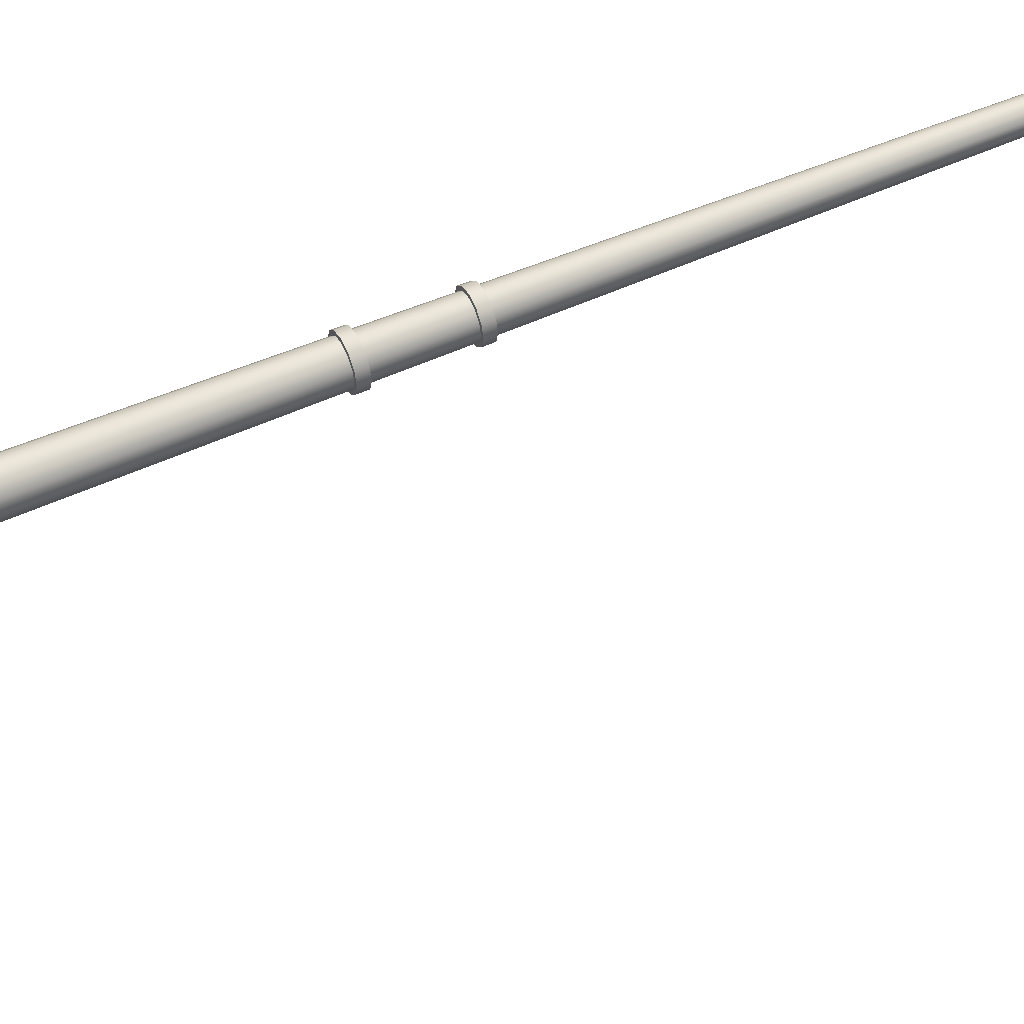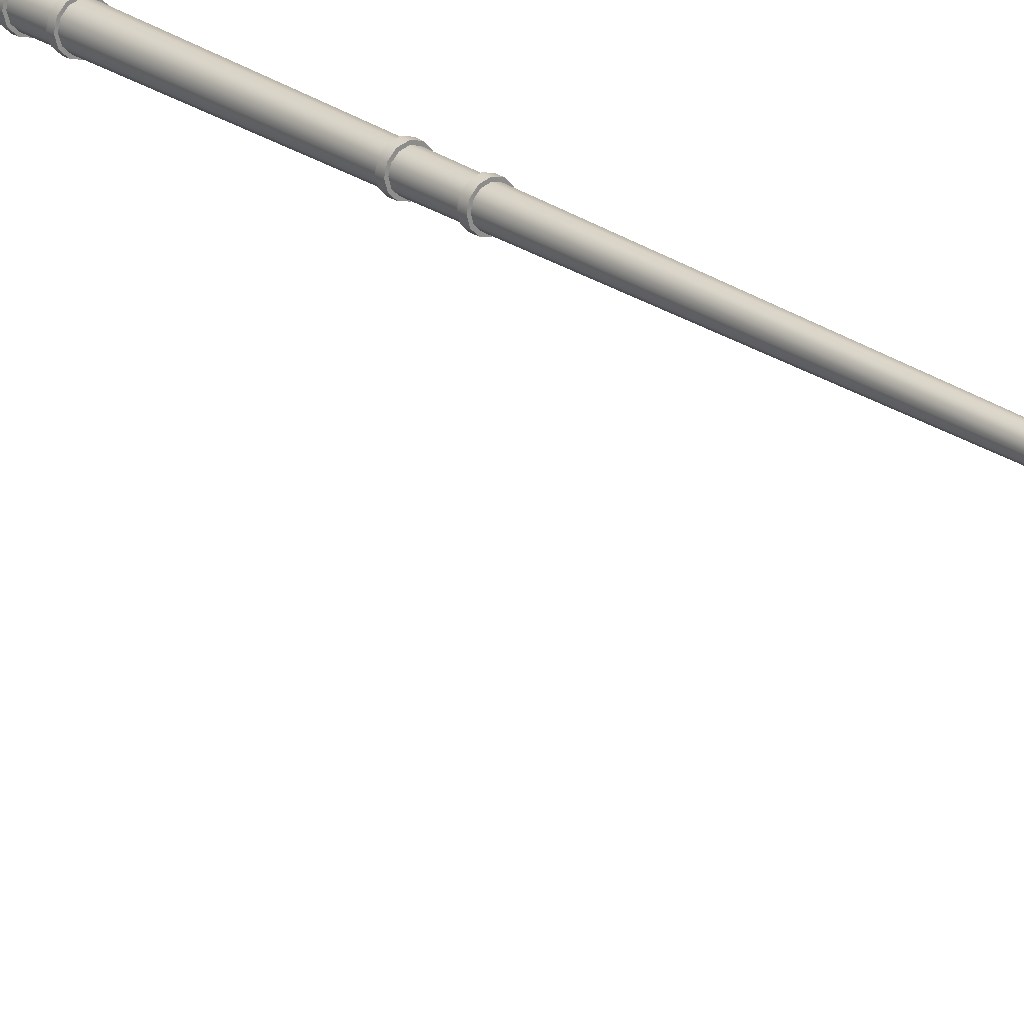
<metadata>
{"format":"obj","ext":"obj","renderer":"f3d","projection":"perspective","resolution":1024,"background":"white","views":[{"elev":51.0,"azim":64.0,"up":"+Z"},{"elev":24.9,"azim":141.2,"up":"+Z"}]}
</metadata>
<code>
v  142.4 1.666 25.05
v  142.4 1.666 25.31
v  142.4 0.5577 25.32
v  142.4 0.5577 25.05
v  142.2 1.666 25.5
v  142.2 0.5577 25.51
v  141.9 1.666 25.57
v  141.9 0.5577 25.58
v  141.6 1.666 25.5
v  141.6 0.5577 25.51
v  141.5 1.666 25.31
v  141.5 0.5577 25.32
v  141.4 1.666 25.05
v  141.4 0.5577 25.05
v  141.5 1.666 24.79
v  141.5 0.5577 24.79
v  141.6 1.666 24.61
v  141.6 0.5577 24.6
v  141.9 1.666 24.54
v  141.9 0.5577 24.53
v  142.2 1.666 24.61
v  142.2 0.5577 24.6
v  142.4 1.666 24.79
v  142.4 0.5577 24.79
v  142.2 28.2 25.02
v  142.1 28.26 25.14
v  142.1 27.74 25.19
v  142.2 27.69 25.05
v  142 28.3 25.23
v  142 27.78 25.28
v  141.9 28.32 25.26
v  141.9 27.79 25.32
v  141.8 28.3 25.23
v  141.8 27.78 25.28
v  141.7 28.26 25.14
v  141.7 27.74 25.19
v  141.7 28.2 25.02
v  141.6 27.69 25.05
v  141.7 28.14 24.9
v  141.7 27.63 24.92
v  141.8 28.1 24.81
v  141.8 27.59 24.83
v  141.9 28.08 24.78
v  141.9 27.58 24.79
v  142 28.1 24.81
v  142 27.59 24.83
v  142.1 28.14 24.9
v  142.1 27.63 24.92
v  142 29.59 17.18
v  142.1 29.62 23.42
v  142.1 29.53 23.38
v  142 29.53 17.18
v  142 29.64 17.18
v  142 29.69 23.45
v  141.9 29.66 17.18
v  141.9 29.71 23.46
v  141.8 29.64 17.18
v  141.8 29.69 23.45
v  141.8 29.59 17.18
v  141.7 29.62 23.42
v  141.8 29.53 17.18
v  141.7 29.53 23.38
v  141.8 29.46 17.18
v  141.7 29.43 23.34
v  141.8 29.41 17.18
v  141.8 29.37 23.31
v  141.9 29.4 17.18
v  141.9 29.34 23.3
v  142 29.41 17.18
v  142 29.37 23.31
v  142 29.46 17.18
v  142.1 29.43 23.34
v  142.3 29.51 14.85
v  142.3 29.46 14.85
v  142.1 29.42 14.85
v  142.3 29.56 14.85
v  142.1 29.6 14.85
v  141.9 29.62 14.85
v  141.7 29.6 14.85
v  141.5 29.56 14.85
v  141.5 29.51 14.85
v  141.5 29.46 14.85
v  141.7 29.42 14.85
v  141.9 29.41 14.85
v  142.7 29.49 16.84
v  142.6 29.58 16.84
v  142.6 29.54 16.84
v  142.3 29.48 16.84
v  141.9 29.45 16.84
v  141.5 29.48 16.84
v  141.2 29.54 16.84
v  141.1 29.49 16.84
v  141.2 29.58 16.84
v  141.5 29.64 16.84
v  141.9 29.67 16.84
v  142.3 29.64 16.84
v  142.7 29.53 15.67
v  142.6 29.62 15.67
v  142.6 29.62 16.26
v  142.7 29.53 16.26
v  142.6 29.58 15.67
v  142.6 29.58 16.26
v  142.3 29.52 15.67
v  142.3 29.52 16.26
v  141.9 29.5 15.67
v  141.9 29.5 16.26
v  141.5 29.52 15.67
v  141.5 29.52 16.26
v  141.2 29.58 15.67
v  141.2 29.58 16.26
v  141.1 29.53 15.67
v  141.1 29.53 16.26
v  141.2 29.62 15.67
v  141.2 29.62 16.26
v  141.5 29.68 15.67
v  141.5 29.68 16.26
v  141.9 29.71 15.67
v  141.9 29.71 16.26
v  142.3 29.68 15.67
v  142.3 29.68 16.26
v  142.6 29.58 15.09
v  142.7 29.49 15.09
v  142.6 29.54 15.09
v  142.3 29.48 15.09
v  141.9 29.45 15.09
v  141.5 29.48 15.09
v  141.2 29.54 15.09
v  141.1 29.49 15.09
v  141.2 29.58 15.09
v  141.5 29.64 15.09
v  141.9 29.67 15.09
v  142.3 29.64 15.09
v  141.3 0 24.48
v  142.5 0 24.48
v  142.5 0 25.63
v  141.3 0 25.63
v  141.3 0.5577 24.48
v  141.3 0.5577 25.63
v  142.5 0.5577 25.63
v  142.5 0.5577 24.48
v  142.2 14.4 25.25
v  142.3 14.4 25.05
v  142.1 14.4 25.39
v  141.9 14.4 25.45
v  141.7 14.4 25.39
v  141.6 14.4 25.25
v  141.5 14.4 25.05
v  141.6 14.4 24.86
v  141.7 14.4 24.72
v  141.9 14.4 24.66
v  142.1 14.4 24.72
v  142.2 14.4 24.86
v  142.3 14.17 25.05
v  142.2 14.17 25.25
v  142.3 12.42 25.26
v  142.3 12.42 25.05
v  142.1 14.17 25.39
v  142.1 12.42 25.41
v  141.9 14.17 25.45
v  141.9 12.42 25.46
v  141.7 14.17 25.39
v  141.7 12.42 25.41
v  141.6 14.17 25.25
v  141.6 12.42 25.26
v  141.5 14.17 25.05
v  141.5 12.42 25.05
v  141.6 14.17 24.85
v  141.6 12.42 24.85
v  141.7 14.17 24.71
v  141.7 12.42 24.7
v  141.9 14.17 24.66
v  141.9 12.42 24.64
v  142.1 14.17 24.71
v  142.1 12.42 24.7
v  142.2 14.17 24.85
v  142.3 12.42 24.85
v  142.4 14.17 25.05
v  142.4 14.4 25.05
v  142.3 14.4 25.29
v  142.3 14.17 25.29
v  142.1 14.4 25.46
v  142.1 14.17 25.47
v  141.9 14.4 25.53
v  141.9 14.17 25.53
v  141.7 14.4 25.46
v  141.7 14.17 25.47
v  141.5 14.4 25.29
v  141.5 14.17 25.29
v  141.4 14.4 25.05
v  141.4 14.17 25.05
v  141.5 14.4 24.81
v  141.5 14.17 24.81
v  141.7 14.4 24.64
v  141.7 14.17 24.64
v  141.9 14.4 24.58
v  141.9 14.17 24.58
v  142.1 14.4 24.64
v  142.1 14.17 24.64
v  142.3 14.4 24.81
v  142.3 14.17 24.81
v  142.4 12.19 25.05
v  142.4 12.42 25.05
v  142.3 12.42 25.3
v  142.3 12.19 25.3
v  142.2 12.42 25.48
v  142.2 12.19 25.48
v  141.9 12.42 25.55
v  141.9 12.19 25.55
v  141.7 12.42 25.48
v  141.7 12.19 25.48
v  141.5 12.42 25.3
v  141.5 12.19 25.3
v  141.4 12.42 25.05
v  141.4 12.19 25.05
v  141.5 12.42 24.8
v  141.5 12.19 24.8
v  141.7 12.42 24.63
v  141.7 12.19 24.63
v  141.9 12.42 24.56
v  141.9 12.19 24.56
v  142.2 12.42 24.63
v  142.2 12.19 24.63
v  142.3 12.42 24.8
v  142.3 12.19 24.8
v  142.3 12.19 25.26
v  142.3 12.19 25.05
v  142.3 12.19 24.84
v  142.1 12.19 24.7
v  141.9 12.19 24.64
v  141.7 12.19 24.7
v  141.6 12.19 24.84
v  141.5 12.19 25.05
v  141.5 12.19 25.26
v  141.7 12.19 25.41
v  141.9 12.19 25.47
v  142.1 12.19 25.41
v  142.4 3.235 25.05
v  142.3 3.235 25.31
v  142.3 1.896 25.31
v  142.4 1.896 25.05
v  142.2 3.235 25.48
v  142.2 1.896 25.5
v  141.9 3.235 25.55
v  141.9 1.896 25.57
v  141.7 3.235 25.48
v  141.6 1.896 25.5
v  141.5 3.235 25.31
v  141.5 1.896 25.31
v  141.4 3.235 25.05
v  141.4 1.896 25.05
v  141.5 3.235 24.8
v  141.5 1.896 24.8
v  141.7 3.235 24.62
v  141.6 1.896 24.61
v  141.9 3.235 24.55
v  141.9 1.896 24.54
v  142.2 3.235 24.62
v  142.2 1.896 24.61
v  142.3 3.235 24.8
v  142.3 1.896 24.8
v  142.3 3.465 25.3
v  142.4 3.465 25.05
v  142.2 3.465 25.48
v  141.9 3.465 25.55
v  141.7 3.465 25.48
v  141.5 3.465 25.3
v  141.4 3.465 25.05
v  141.5 3.465 24.8
v  141.7 3.465 24.62
v  141.9 3.465 24.56
v  142.2 3.465 24.62
v  142.3 3.465 24.8
v  142.5 1.667 25.05
v  142.5 1.897 25.05
v  142.4 1.897 25.35
v  142.4 1.667 25.35
v  142.2 1.897 25.57
v  142.2 1.667 25.57
v  141.9 1.897 25.65
v  141.9 1.667 25.65
v  141.6 1.897 25.57
v  141.6 1.667 25.57
v  141.4 1.897 25.35
v  141.4 1.667 25.35
v  141.3 1.897 25.05
v  141.3 1.667 25.05
v  141.4 1.897 24.75
v  141.4 1.667 24.75
v  141.6 1.897 24.54
v  141.6 1.667 24.54
v  141.9 1.897 24.46
v  141.9 1.667 24.46
v  142.2 1.897 24.54
v  142.2 1.667 24.54
v  142.4 1.897 24.75
v  142.4 1.667 24.75
v  142.5 3.236 25.05
v  142.5 3.465 25.05
v  142.4 3.465 25.35
v  142.4 3.236 25.35
v  142.2 3.465 25.55
v  142.2 3.236 25.56
v  141.9 3.465 25.63
v  141.9 3.236 25.63
v  141.6 3.465 25.55
v  141.6 3.236 25.56
v  141.4 3.465 25.35
v  141.4 3.236 25.35
v  141.3 3.465 25.05
v  141.3 3.236 25.05
v  141.4 3.465 24.76
v  141.4 3.236 24.76
v  141.6 3.465 24.55
v  141.6 3.236 24.55
v  141.9 3.465 24.47
v  141.9 3.236 24.47
v  142.2 3.465 24.55
v  142.2 3.236 24.55
v  142.4 3.465 24.76
v  142.4 3.236 24.76
v  142.1 29.03 24.54
v  142.1 29.21 24.34
v  142.1 29.29 24.41
v  142.1 29.1 24.63
v  142 29.35 24.47
v  142 29.15 24.69
v  141.9 29.37 24.49
v  141.9 29.17 24.71
v  141.8 29.35 24.47
v  141.8 29.15 24.69
v  141.7 29.29 24.41
v  141.7 29.1 24.63
v  141.7 29.21 24.34
v  141.7 29.03 24.54
v  141.7 29.13 24.27
v  141.7 28.95 24.46
v  141.8 29.08 24.21
v  141.8 28.9 24.4
v  141.9 29.06 24.19
v  141.9 28.88 24.37
v  142 29.08 24.21
v  142 28.9 24.4
v  142.1 29.13 24.27
v  142.1 28.95 24.46
v  142.1 28.49 24.91
v  142.1 28.77 24.77
v  142.1 28.84 24.86
v  142.1 28.56 25.01
v  142 28.89 24.93
v  142 28.6 25.09
v  141.9 28.9 24.96
v  141.9 28.62 25.12
v  141.8 28.89 24.93
v  141.8 28.6 25.09
v  141.7 28.84 24.86
v  141.7 28.56 25.01
v  141.7 28.77 24.77
v  141.7 28.49 24.91
v  141.7 28.7 24.67
v  141.7 28.43 24.8
v  141.8 28.65 24.6
v  141.8 28.38 24.72
v  141.9 28.63 24.57
v  141.9 28.36 24.69
v  142 28.65 24.6
v  142 28.38 24.72
v  142.1 28.7 24.67
v  142.1 28.43 24.8
v  142.1 29.38 24.05
v  142.1 29.46 23.77
v  142.1 29.55 23.82
v  142.1 29.46 24.11
v  142 29.61 23.86
v  142 29.52 24.16
v  141.9 29.64 23.87
v  141.9 29.55 24.17
v  141.8 29.61 23.86
v  141.8 29.52 24.16
v  141.7 29.55 23.82
v  141.7 29.46 24.11
v  141.7 29.46 23.77
v  141.7 29.38 24.05
v  141.7 29.37 23.72
v  141.7 29.3 23.99
v  141.8 29.31 23.69
v  141.8 29.24 23.95
v  141.9 29.29 23.67
v  141.9 29.22 23.93
v  142 29.31 23.69
v  142 29.24 23.95
v  142.1 29.37 23.72
v  142.1 29.3 23.99
g light_pole_33
f 1 2 3
f 3 4 1
f 2 5 6
f 6 3 2
f 5 7 8
f 8 6 5
f 7 9 10
f 10 8 7
f 9 11 12
f 12 10 9
f 11 13 14
f 14 12 11
f 13 15 16
f 16 14 13
f 15 17 18
f 18 16 15
f 17 19 20
f 20 18 17
f 19 21 22
f 22 20 19
f 21 23 24
f 24 22 21
f 23 1 4
f 4 24 23
f 25 26 27
f 27 28 25
f 26 29 30
f 30 27 26
f 29 31 32
f 32 30 29
f 32 31 33
f 33 34 32
f 34 33 35
f 35 36 34
f 36 35 37
f 37 38 36
f 38 37 39
f 39 40 38
f 40 39 41
f 41 42 40
f 42 41 43
f 43 44 42
f 43 45 46
f 46 44 43
f 45 47 48
f 48 46 45
f 47 25 28
f 28 48 47
f 49 50 51
f 51 52 49
f 53 54 50
f 50 49 53
f 55 56 54
f 54 53 55
f 57 58 56
f 56 55 57
f 59 60 58
f 58 57 59
f 61 62 60
f 60 59 61
f 63 64 62
f 62 61 63
f 65 66 64
f 64 63 65
f 67 68 66
f 66 65 67
f 69 70 68
f 68 67 69
f 71 72 70
f 70 69 71
f 52 51 72
f 72 71 52
f 18 20 22
f 22 24 4
f 22 4 3
f 22 3 6
f 22 6 8
f 22 8 10
f 22 10 12
f 22 12 14
f 22 14 16
f 18 22 16
f 73 74 75
f 76 73 75
f 77 76 75
f 78 77 75
f 79 78 75
f 80 79 75
f 81 80 75
f 82 81 75
f 83 82 75
f 83 75 84
f 49 52 85
f 85 86 49
f 52 71 87
f 87 85 52
f 71 69 88
f 88 87 71
f 69 67 89
f 89 88 69
f 67 65 90
f 90 89 67
f 65 63 91
f 91 90 65
f 63 61 92
f 92 91 63
f 61 59 93
f 93 92 61
f 59 57 94
f 94 93 59
f 57 55 95
f 95 94 57
f 55 53 96
f 96 95 55
f 53 49 86
f 86 96 53
f 97 98 99
f 99 100 97
f 101 97 100
f 100 102 101
f 103 101 102
f 102 104 103
f 105 103 104
f 104 106 105
f 107 105 106
f 106 108 107
f 109 107 108
f 108 110 109
f 111 109 110
f 110 112 111
f 113 111 112
f 112 114 113
f 115 113 114
f 114 116 115
f 117 115 116
f 116 118 117
f 119 117 118
f 118 120 119
f 98 119 120
f 120 99 98
f 121 122 73
f 73 76 121
f 122 123 74
f 74 73 122
f 123 124 75
f 75 74 123
f 124 125 84
f 84 75 124
f 125 126 83
f 83 84 125
f 126 127 82
f 82 83 126
f 127 128 81
f 81 82 127
f 128 129 80
f 80 81 128
f 129 130 79
f 79 80 129
f 130 131 78
f 78 79 130
f 131 132 77
f 77 78 131
f 132 121 76
f 76 77 132
f 133 134 135
f 135 136 133
f 137 138 139
f 139 140 137
f 133 136 138
f 138 137 133
f 136 135 139
f 139 138 136
f 135 134 140
f 140 139 135
f 134 133 137
f 137 140 134
f 122 121 98
f 98 97 122
f 86 85 100
f 100 99 86
f 123 122 97
f 97 101 123
f 85 87 102
f 102 100 85
f 124 123 101
f 101 103 124
f 87 88 104
f 104 102 87
f 125 124 103
f 103 105 125
f 88 89 106
f 106 104 88
f 126 125 105
f 105 107 126
f 89 90 108
f 108 106 89
f 127 126 107
f 107 109 127
f 90 91 110
f 110 108 90
f 128 127 109
f 109 111 128
f 91 92 112
f 112 110 91
f 129 128 111
f 111 113 129
f 92 93 114
f 114 112 92
f 130 129 113
f 113 115 130
f 93 94 116
f 116 114 93
f 131 130 115
f 115 117 131
f 94 95 118
f 118 116 94
f 132 131 117
f 117 119 132
f 95 96 120
f 120 118 95
f 121 132 119
f 119 98 121
f 96 86 99
f 99 120 96
f 28 27 141
f 141 142 28
f 27 30 143
f 143 141 27
f 30 32 144
f 144 143 30
f 32 34 145
f 145 144 32
f 34 36 146
f 146 145 34
f 36 38 147
f 147 146 36
f 38 40 148
f 148 147 38
f 40 42 149
f 149 148 40
f 42 44 150
f 150 149 42
f 44 46 151
f 151 150 44
f 46 48 152
f 152 151 46
f 48 28 142
f 142 152 48
f 153 154 155
f 155 156 153
f 154 157 158
f 158 155 154
f 157 159 160
f 160 158 157
f 159 161 162
f 162 160 159
f 161 163 164
f 164 162 161
f 163 165 166
f 166 164 163
f 165 167 168
f 168 166 165
f 167 169 170
f 170 168 167
f 169 171 172
f 172 170 169
f 171 173 174
f 174 172 171
f 173 175 176
f 176 174 173
f 175 153 156
f 156 176 175
f 177 178 179
f 179 180 177
f 180 179 181
f 181 182 180
f 182 181 183
f 183 184 182
f 184 183 185
f 185 186 184
f 186 185 187
f 187 188 186
f 188 187 189
f 189 190 188
f 190 189 191
f 191 192 190
f 192 191 193
f 193 194 192
f 194 193 195
f 195 196 194
f 196 195 197
f 197 198 196
f 198 197 199
f 199 200 198
f 200 199 178
f 178 177 200
f 201 202 203
f 203 204 201
f 204 203 205
f 205 206 204
f 206 205 207
f 207 208 206
f 208 207 209
f 209 210 208
f 210 209 211
f 211 212 210
f 212 211 213
f 213 214 212
f 214 213 215
f 215 216 214
f 216 215 217
f 217 218 216
f 218 217 219
f 219 220 218
f 220 219 221
f 221 222 220
f 222 221 223
f 223 224 222
f 224 223 202
f 202 201 224
f 154 153 177
f 177 180 154
f 153 175 200
f 200 177 153
f 175 173 198
f 198 200 175
f 173 171 196
f 196 198 173
f 171 169 194
f 194 196 171
f 169 167 192
f 192 194 169
f 167 165 190
f 190 192 167
f 165 163 188
f 188 190 165
f 163 161 186
f 186 188 163
f 161 159 184
f 184 186 161
f 159 157 182
f 182 184 159
f 157 154 180
f 180 182 157
f 142 141 179
f 179 178 142
f 141 143 181
f 181 179 141
f 143 144 183
f 183 181 143
f 144 145 185
f 185 183 144
f 145 146 187
f 187 185 145
f 146 147 189
f 189 187 146
f 147 148 191
f 191 189 147
f 148 149 193
f 193 191 148
f 149 150 195
f 195 193 149
f 150 151 197
f 197 195 150
f 151 152 199
f 199 197 151
f 152 142 178
f 178 199 152
f 225 226 201
f 201 204 225
f 226 227 224
f 224 201 226
f 227 228 222
f 222 224 227
f 228 229 220
f 220 222 228
f 229 230 218
f 218 220 229
f 230 231 216
f 216 218 230
f 231 232 214
f 214 216 231
f 232 233 212
f 212 214 232
f 233 234 210
f 210 212 233
f 234 235 208
f 208 210 234
f 235 236 206
f 206 208 235
f 236 225 204
f 204 206 236
f 156 155 203
f 203 202 156
f 155 158 205
f 205 203 155
f 158 160 207
f 207 205 158
f 160 162 209
f 209 207 160
f 162 164 211
f 211 209 162
f 164 166 213
f 213 211 164
f 166 168 215
f 215 213 166
f 168 170 217
f 217 215 168
f 170 172 219
f 219 217 170
f 172 174 221
f 221 219 172
f 174 176 223
f 223 221 174
f 176 156 202
f 202 223 176
f 237 238 239
f 239 240 237
f 238 241 242
f 242 239 238
f 241 243 244
f 244 242 241
f 243 245 246
f 246 244 243
f 245 247 248
f 248 246 245
f 247 249 250
f 250 248 247
f 249 251 252
f 252 250 249
f 251 253 254
f 254 252 251
f 253 255 256
f 256 254 253
f 255 257 258
f 258 256 255
f 257 259 260
f 260 258 257
f 259 237 240
f 240 260 259
f 226 225 261
f 261 262 226
f 225 236 263
f 263 261 225
f 236 235 264
f 264 263 236
f 235 234 265
f 265 264 235
f 234 233 266
f 266 265 234
f 233 232 267
f 267 266 233
f 232 231 268
f 268 267 232
f 231 230 269
f 269 268 231
f 230 229 270
f 270 269 230
f 229 228 271
f 271 270 229
f 228 227 272
f 272 271 228
f 227 226 262
f 262 272 227
f 273 274 275
f 275 276 273
f 276 275 277
f 277 278 276
f 278 277 279
f 279 280 278
f 280 279 281
f 281 282 280
f 282 281 283
f 283 284 282
f 284 283 285
f 285 286 284
f 286 285 287
f 287 288 286
f 288 287 289
f 289 290 288
f 290 289 291
f 291 292 290
f 292 291 293
f 293 294 292
f 294 293 295
f 295 296 294
f 296 295 274
f 274 273 296
f 297 298 299
f 299 300 297
f 300 299 301
f 301 302 300
f 302 301 303
f 303 304 302
f 304 303 305
f 305 306 304
f 306 305 307
f 307 308 306
f 308 307 309
f 309 310 308
f 310 309 311
f 311 312 310
f 312 311 313
f 313 314 312
f 314 313 315
f 315 316 314
f 316 315 317
f 317 318 316
f 318 317 319
f 319 320 318
f 320 319 298
f 298 297 320
f 2 1 273
f 273 276 2
f 1 23 296
f 296 273 1
f 23 21 294
f 294 296 23
f 21 19 292
f 292 294 21
f 19 17 290
f 290 292 19
f 17 15 288
f 288 290 17
f 15 13 286
f 286 288 15
f 13 11 284
f 284 286 13
f 11 9 282
f 282 284 11
f 9 7 280
f 280 282 9
f 7 5 278
f 278 280 7
f 5 2 276
f 276 278 5
f 240 239 275
f 275 274 240
f 239 242 277
f 277 275 239
f 242 244 279
f 279 277 242
f 244 246 281
f 281 279 244
f 246 248 283
f 283 281 246
f 248 250 285
f 285 283 248
f 250 252 287
f 287 285 250
f 252 254 289
f 289 287 252
f 254 256 291
f 291 289 254
f 256 258 293
f 293 291 256
f 258 260 295
f 295 293 258
f 260 240 274
f 274 295 260
f 238 237 297
f 297 300 238
f 237 259 320
f 320 297 237
f 259 257 318
f 318 320 259
f 257 255 316
f 316 318 257
f 255 253 314
f 314 316 255
f 253 251 312
f 312 314 253
f 251 249 310
f 310 312 251
f 249 247 308
f 308 310 249
f 247 245 306
f 306 308 247
f 245 243 304
f 304 306 245
f 243 241 302
f 302 304 243
f 241 238 300
f 300 302 241
f 262 261 299
f 299 298 262
f 261 263 301
f 301 299 261
f 263 264 303
f 303 301 263
f 264 265 305
f 305 303 264
f 265 266 307
f 307 305 265
f 266 267 309
f 309 307 266
f 267 268 311
f 311 309 267
f 268 269 313
f 313 311 268
f 269 270 315
f 315 313 269
f 270 271 317
f 317 315 270
f 271 272 319
f 319 317 271
f 272 262 298
f 298 319 272
f 321 322 323
f 323 324 321
f 324 323 325
f 325 326 324
f 326 325 327
f 327 328 326
f 327 329 330
f 330 328 327
f 329 331 332
f 332 330 329
f 331 333 334
f 334 332 331
f 333 335 336
f 336 334 333
f 335 337 338
f 338 336 335
f 337 339 340
f 340 338 337
f 340 339 341
f 341 342 340
f 342 341 343
f 343 344 342
f 344 343 322
f 322 321 344
f 345 346 347
f 347 348 345
f 348 347 349
f 349 350 348
f 350 349 351
f 351 352 350
f 351 353 354
f 354 352 351
f 353 355 356
f 356 354 353
f 355 357 358
f 358 356 355
f 357 359 360
f 360 358 357
f 359 361 362
f 362 360 359
f 361 363 364
f 364 362 361
f 363 365 366
f 366 364 363
f 366 365 367
f 367 368 366
f 368 367 346
f 346 345 368
f 369 370 371
f 371 372 369
f 372 371 373
f 373 374 372
f 374 373 375
f 375 376 374
f 375 377 378
f 378 376 375
f 377 379 380
f 380 378 377
f 379 381 382
f 382 380 379
f 381 383 384
f 384 382 381
f 383 385 386
f 386 384 383
f 385 387 388
f 388 386 385
f 388 387 389
f 389 390 388
f 390 389 391
f 391 392 390
f 392 391 370
f 370 369 392
f 345 348 26
f 26 25 345
f 348 350 29
f 29 26 348
f 350 352 31
f 31 29 350
f 31 352 354
f 354 33 31
f 33 354 356
f 356 35 33
f 35 356 358
f 358 37 35
f 37 358 360
f 360 39 37
f 39 360 362
f 362 41 39
f 41 362 364
f 364 43 41
f 364 366 45
f 45 43 364
f 366 368 47
f 47 45 366
f 368 345 25
f 25 47 368
f 322 369 372
f 372 323 322
f 323 372 374
f 374 325 323
f 325 374 376
f 376 327 325
f 376 378 329
f 329 327 376
f 378 380 331
f 331 329 378
f 380 382 333
f 333 331 380
f 382 384 335
f 335 333 382
f 384 386 337
f 337 335 384
f 386 388 339
f 339 337 386
f 339 388 390
f 390 341 339
f 341 390 392
f 392 343 341
f 343 392 369
f 369 322 343
f 321 324 347
f 347 346 321
f 324 326 349
f 349 347 324
f 326 328 351
f 351 349 326
f 351 328 330
f 330 353 351
f 353 330 332
f 332 355 353
f 355 332 334
f 334 357 355
f 357 334 336
f 336 359 357
f 359 336 338
f 338 361 359
f 361 338 340
f 340 363 361
f 340 342 365
f 365 363 340
f 342 344 367
f 367 365 342
f 344 321 346
f 346 367 344
f 370 51 50
f 50 371 370
f 371 50 54
f 54 373 371
f 373 54 56
f 56 375 373
f 56 58 377
f 377 375 56
f 58 60 379
f 379 377 58
f 60 62 381
f 381 379 60
f 62 64 383
f 383 381 62
f 64 66 385
f 385 383 64
f 66 68 387
f 387 385 66
f 387 68 70
f 70 389 387
f 389 70 72
f 72 391 389
f 391 72 51
f 51 370 391

</code>
